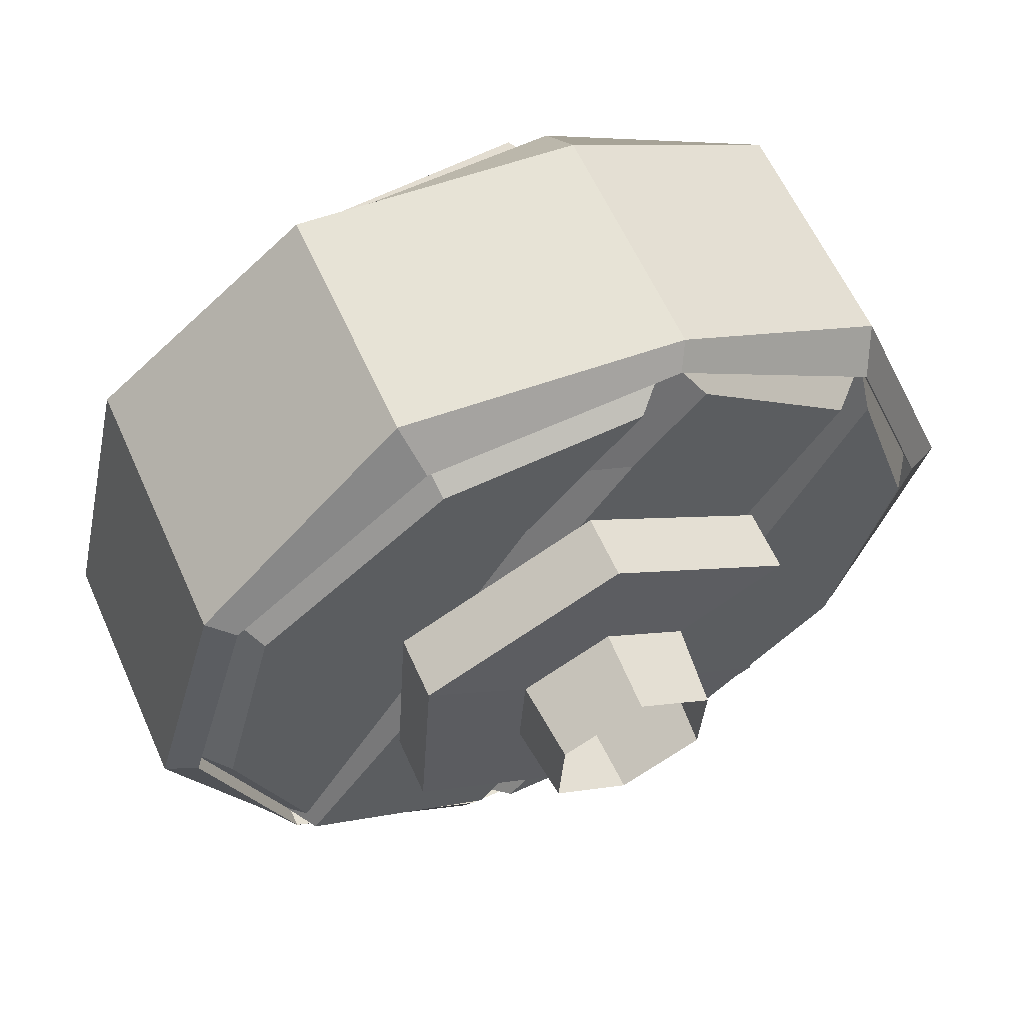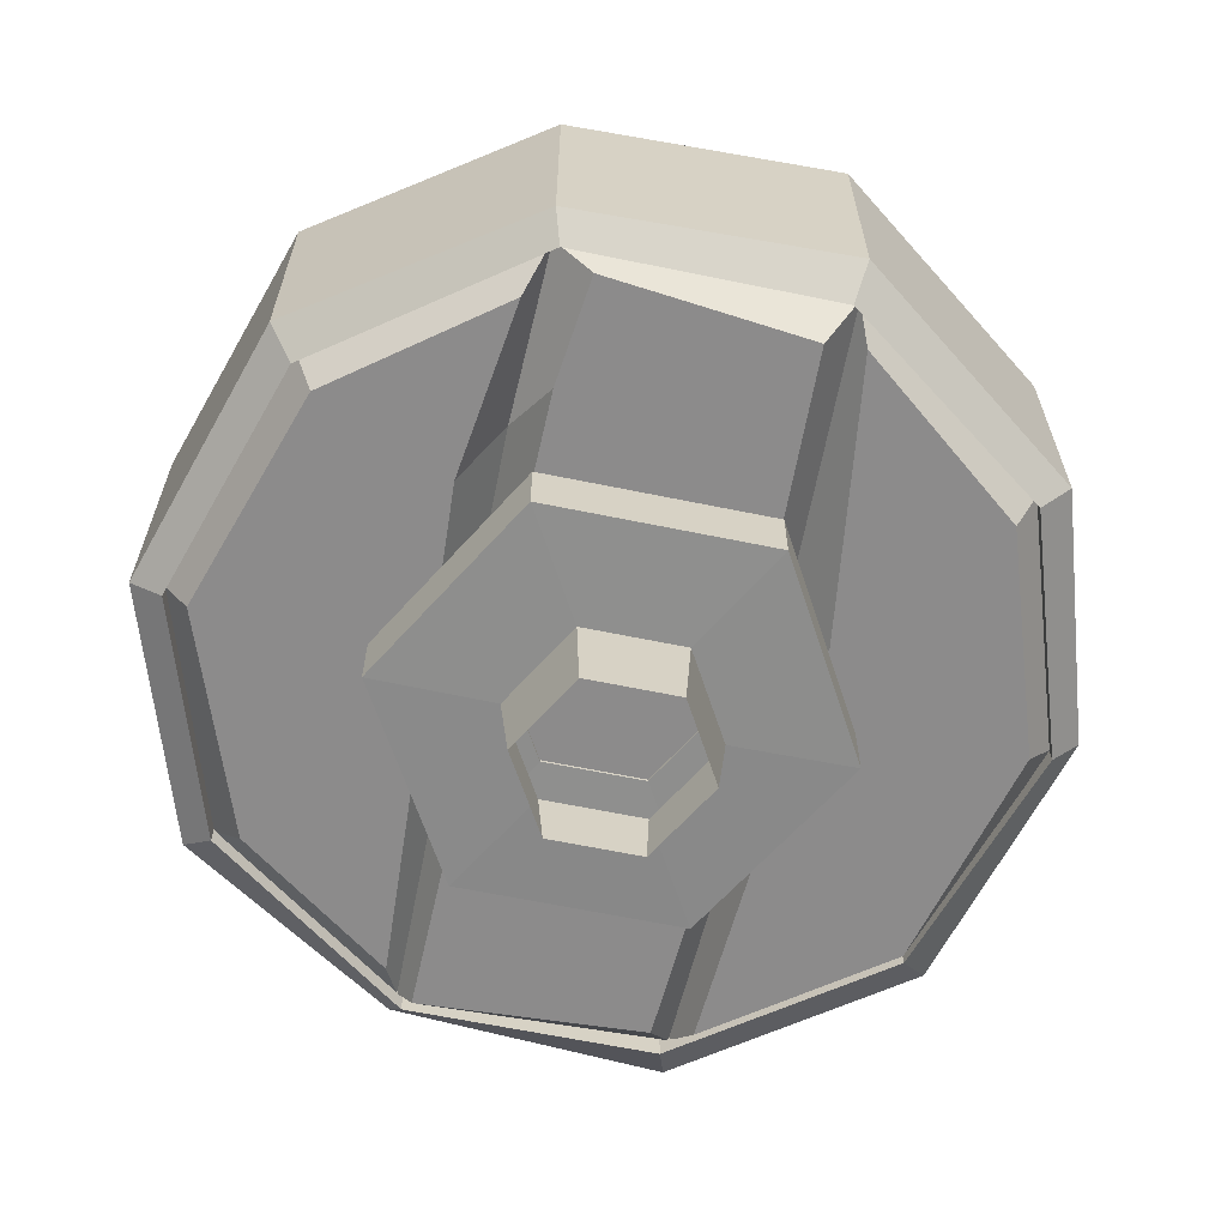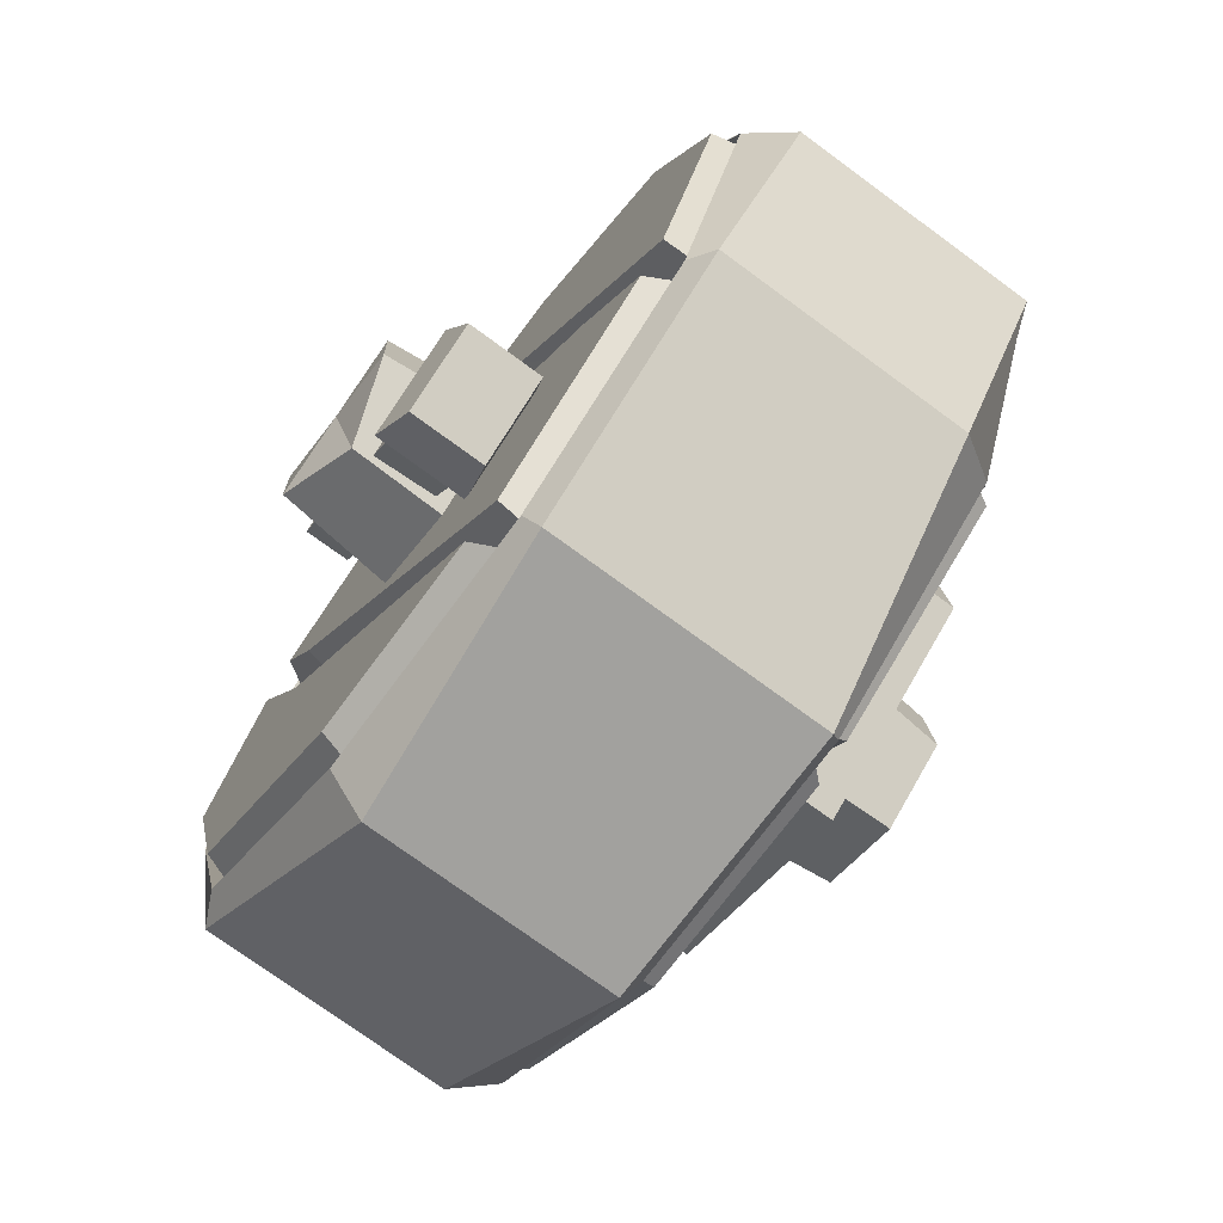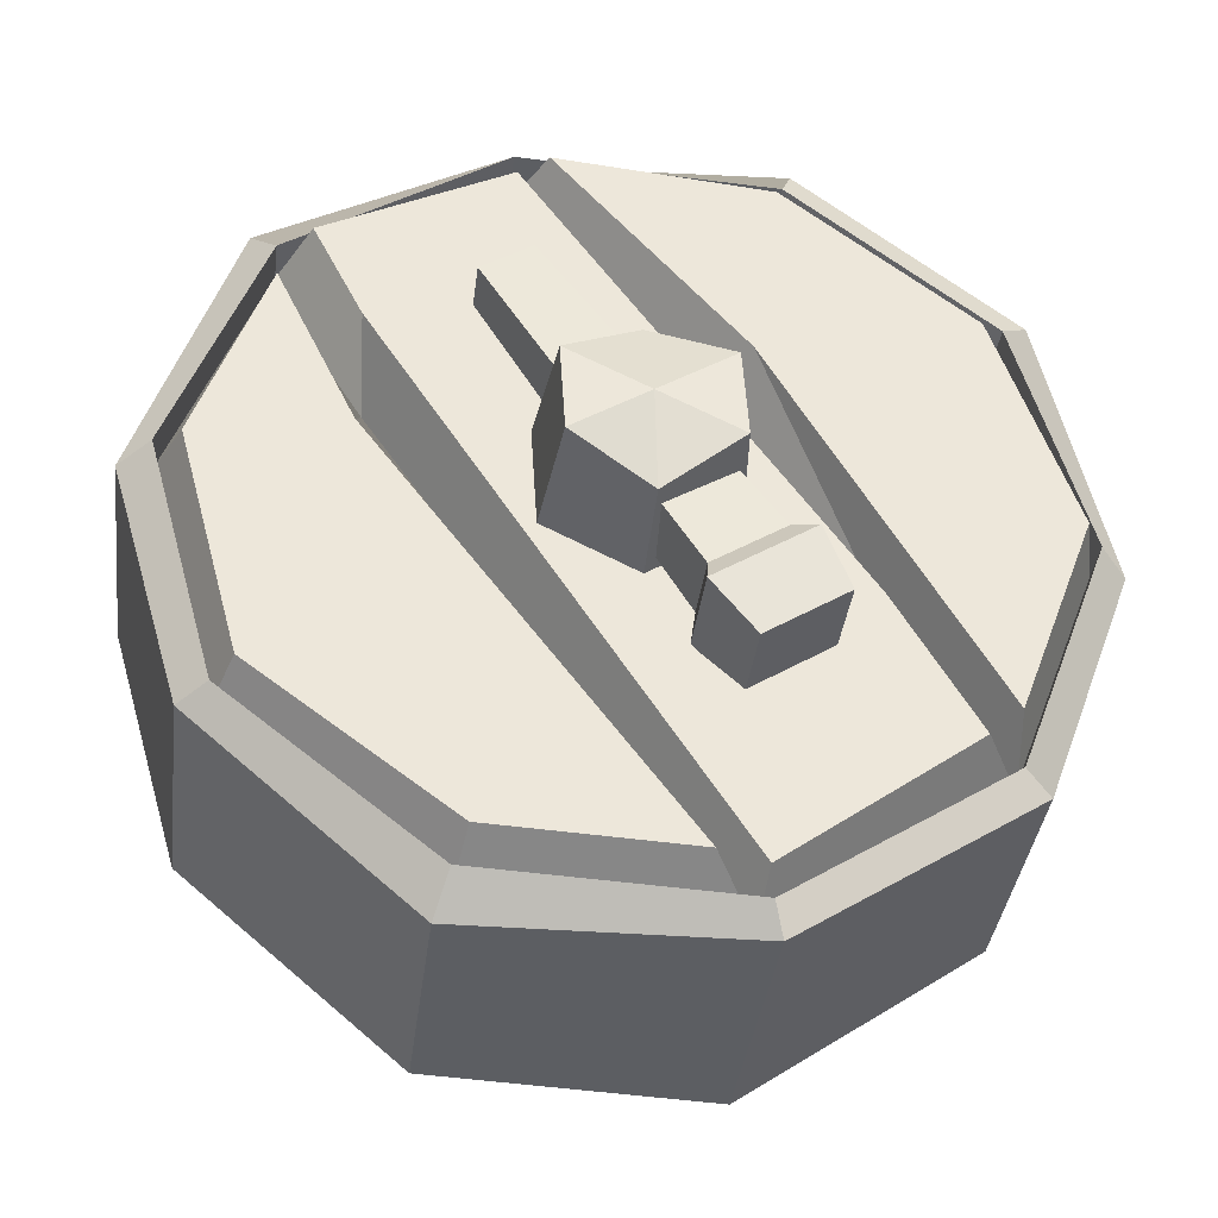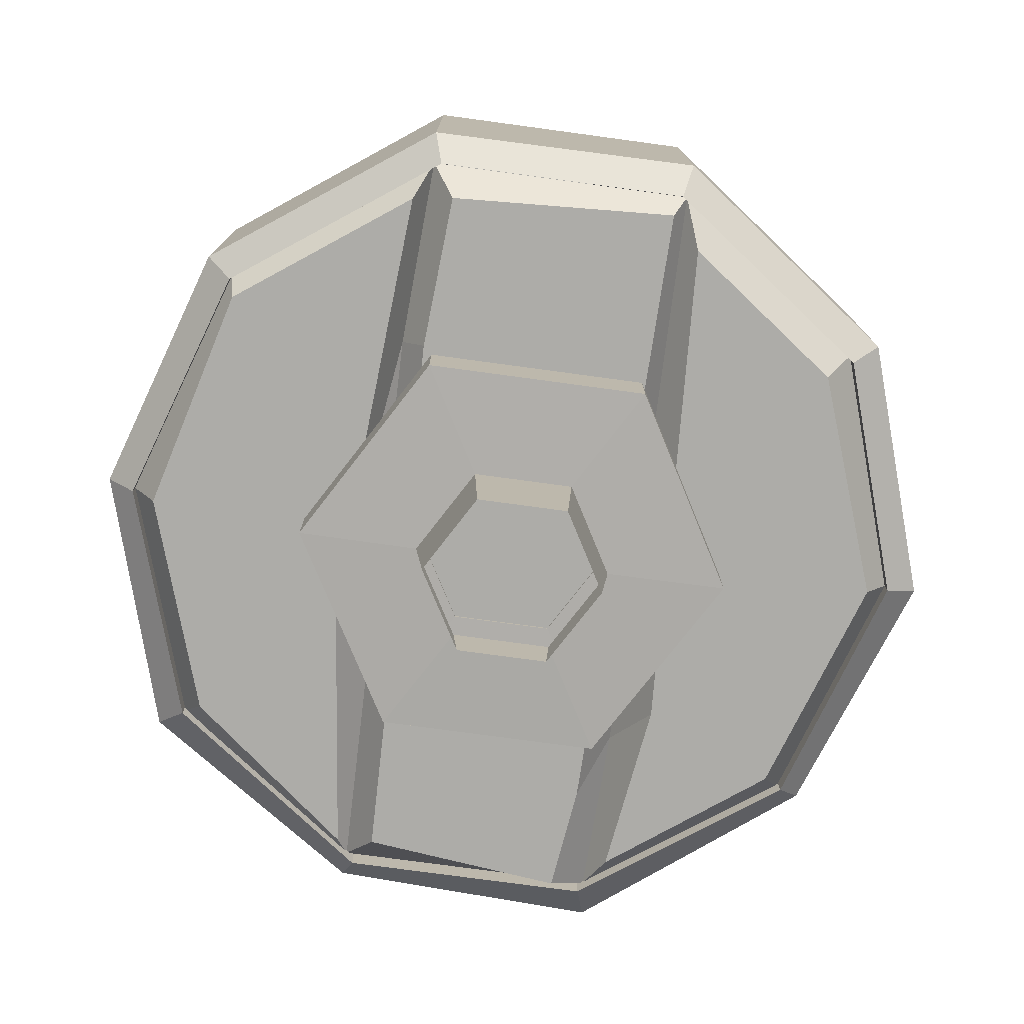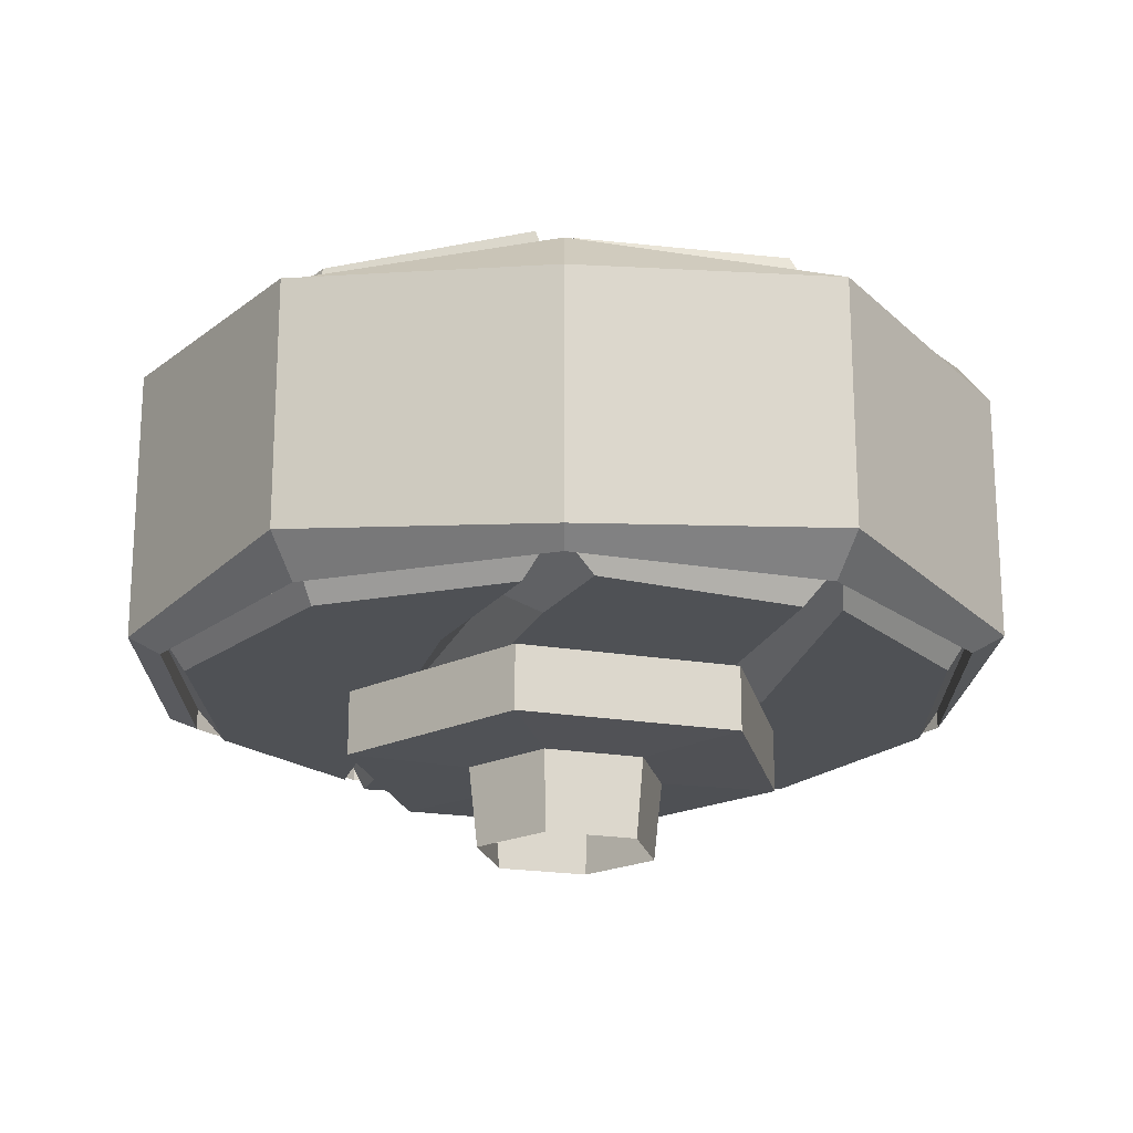
<metadata>
{"format":"obj","ext":"obj","renderer":"f3d","projection":"perspective","resolution":1024,"background":"white","views":[{"elev":60.3,"azim":156.0,"up":"+Y"},{"elev":-64.0,"azim":-158.2,"up":"+Z"},{"elev":-74.3,"azim":53.7,"up":"+Y"},{"elev":-37.1,"azim":-7.1,"up":"+Y"},{"elev":-76.6,"azim":25.8,"up":"+Z"},{"elev":-20.0,"azim":-164.2,"up":"+Z"}]}
</metadata>
<code>
v -7.716 3.843 14.49
v -0.5301 8.603 14.49
v 7.186 4.761 14.49
v 7.716 -3.843 14.49
v 0.5301 -8.603 14.49
v -7.186 -4.761 14.49
v -6.727 3.35 24.53
v -0.4621 7.501 22.42
v 6.265 4.15 24.53
v 6.727 -3.35 24.53
v 0.4621 -7.501 22.62
v -6.265 -4.15 24.53
v -1.5e-05 0 24.53
v -29.52 -19.56 -10.97
v 8.734 -34.09 -10.97
v -27.75 -17.95 -14.14
v 5.842 -32.31 -14.14
v -27.39 18.77 -14.14
v -27.99 21.34 -10.97
v -35.31 1.776 -10.97
v -12.13 -33.21 -10.97
v -12.62 -31.46 -14.14
v -33.01 1.367 -14.14
v 27.86 -21.42 -10.97
v 9.055 -30.82 -14.14
v 26.07 -20.86 -14.14
v -24.6 20.36 -14.14
v -11.11 31.56 -14.14
v -8.864 34.01 -10.97
v 29.44 19.5 -10.97
v 27.53 18.35 -14.14
v -5.561 31.85 -14.14
v 26.68 -17.08 -14.14
v 35.23 -1.833 -10.97
v 12.05 33.15 -10.97
v 11.53 30.84 -14.14
v 32.44 -1.582 -14.14
v -16.61 -2.994 -14.14
v -1.044 -20.8 -10.97
v 0.8789 -20.05 -14.14
v -5.049 24.46 -14.14
v -0.2327 21.82 -10.97
v 4.565 20.4 -14.14
v 9.913 -8.571 15.47
v 4.028 -12.47 15.47
v 9.913 -8.571 21.16
v 4.028 -12.47 21.16
v -8.271 17.03 20.34
v -12.45 14.25 20.34
v -8.271 17.03 16.29
v -12.45 14.25 16.29
v 11.92 -9.16 14.38
v 3.789 -14.54 14.38
v 3.789 -14.54 22.25
v 11.92 -9.16 22.25
v 14.15 -14.11 15.08
v 7.477 -18.54 15.08
v 7.477 -18.54 21.55
v 14.15 -14.11 21.55
v 29.44 19.5 8.791
v 27.9 -21.39 8.791
v 27.27 18.5 14.49
v 27.39 -18.03 14.49
v -6.689 32.48 14.49
v -8.82 34.04 8.791
v 12.05 33.15 8.791
v 35.23 -1.833 8.791
v 33.81 -0.7074 14.49
v 11.53 30.88 14.49
v 8.778 -34.07 8.791
v 24.76 -20.41 14.49
v 8.957 -32.19 14.49
v -9.243 30.54 14.49
v -24.81 22.48 14.49
v -27.95 21.37 8.791
v -29.52 -19.56 8.791
v -27.72 -18.25 14.49
v -27.24 17.48 14.49
v 5.241 -31.28 14.49
v -12.13 -33.21 8.791
v -35.31 1.776 8.791
v -32.98 1.349 14.49
v -11.28 -30.54 14.49
v 9.147 14.07 14.49
v 19.47 -7.205 8.791
v 18.04 -8.685 14.49
v -20.64 14.13 14.49
v -20.09 8.664 8.791
v -20.65 3.692 14.49
v -35.13 1.518 -12.86
v -27.53 21.88 -12.86
v -9.411 33.88 -12.86
v 12.3 32.94 -12.86
v 29.31 19.42 -12.86
v 35.13 -1.518 -12.86
v 27.53 -21.88 -12.86
v 9.411 -33.88 -12.86
v -12.3 -32.94 -12.86
v -29.31 -19.42 -12.86
v -35.13 1.518 12.86
v -27.53 21.88 12.86
v -9.411 33.88 12.86
v 12.3 32.94 12.86
v 29.31 19.42 12.86
v 35.13 -1.518 12.86
v 27.53 -21.88 12.86
v 9.411 -33.88 12.86
v -12.3 -32.94 12.86
v -29.31 -19.42 12.86
v -37.83 1.635 -11.67
v -29.65 23.56 -9.378
v -29.65 23.56 11.67
v -37.83 1.635 9.378
v -10.14 36.49 -11.67
v -10.14 36.49 9.223
v 13.25 35.48 -9.378
v 13.25 35.48 11.67
v 31.57 20.92 -11.67
v 31.57 20.92 11.67
v 37.83 -1.635 -11.67
v 37.83 -1.635 9.378
v 29.65 -23.56 -9.378
v 29.65 -23.56 11.67
v 10.14 -36.49 -11.67
v 10.14 -36.49 11.67
v -13.25 -35.48 -11.67
v -13.25 -35.48 9.378
v -31.57 -20.92 -9.378
v -31.57 -20.92 11.67
v -0.4827 7.834 -27.07
v -7.026 3.499 -27.07
v 6.543 4.335 -27.07
v 7.026 -3.499 -27.07
v 0.4827 -7.834 -27.07
v -6.543 -4.335 -27.07
v -0.5301 8.603 -14.36
v 7.186 4.761 -14.36
v 7.716 -3.843 -14.36
v 0.5301 -8.603 -14.36
v -7.186 -4.761 -14.36
v -7.716 3.843 -14.36
v -0.5301 8.603 -20.25
v 7.186 4.761 -20.25
v 7.716 -3.843 -20.25
v 0.5301 -8.603 -20.25
v -7.186 -4.761 -20.25
v -7.716 3.843 -20.25
v -1.176 19.09 -14.56
v 15.95 10.56 -14.56
v 15.95 10.56 -20.05
v -1.176 19.09 -20.05
v 17.12 -8.527 -14.56
v 17.12 -8.527 -20.05
v 1.176 -19.09 -14.56
v 1.176 -19.09 -20.05
v -15.95 -10.56 -14.56
v -15.95 -10.56 -20.05
v -17.12 8.527 -14.56
v -17.12 8.527 -20.05
f 1 7 8 2
f 2 8 9 3
f 3 9 10 4
f 4 10 11 5
f 5 11 12 6
f 6 12 7 1
f 7 13 8
f 8 13 9
f 9 13 10
f 10 13 11
f 11 13 12
f 12 13 7
f 14 16 22 21
f 16 14 20 23
f 39 38 18 19
f 22 17 15 21
f 23 18 38 16
f 20 19 18 23
f 15 25 26 24
f 40 27 28 41
f 27 19 29 28
f 42 41 28 29
f 19 27 40 39
f 30 31 36 35
f 31 30 34 37
f 29 32 43 42
f 36 32 29 35
f 31 43 32 36
f 34 24 33 37
f 16 38 17 22
f 15 17 38 39
f 40 25 15 39
f 25 40 41 26
f 24 26 41 42
f 43 33 24 42
f 37 33 43 31
f 56 59 58 57
f 46 48 49 47
f 48 50 51 49
f 50 44 45 51
f 45 47 49 51
f 50 48 46 44
f 44 52 53 45
f 45 53 54 47
f 47 54 55 46
f 46 55 52 44
f 52 56 57 53
f 53 57 58 54
f 54 58 59 55
f 55 59 56 52
f 60 62 68 67
f 62 60 66 69
f 85 84 64 65
f 68 63 61 67
f 69 64 84 62
f 66 65 64 69
f 61 71 72 70
f 86 73 74 87
f 73 65 75 74
f 88 87 74 75
f 65 73 86 85
f 76 77 82 81
f 77 76 80 83
f 75 78 89 88
f 82 78 75 81
f 77 89 78 82
f 80 70 79 83
f 62 84 63 68
f 61 63 84 85
f 86 71 61 85
f 71 86 87 72
f 70 72 87 88
f 89 79 70 88
f 83 79 89 77
f 110 113 112 111
f 111 112 115 114
f 115 117 116 114
f 116 117 119 118
f 118 119 121 120
f 120 121 123 122
f 122 123 125 124
f 124 125 127 126
f 126 127 129 128
f 128 129 113 110
f 90 91 101 100
f 91 92 102 101
f 102 92 93 103
f 93 94 104 103
f 94 95 105 104
f 95 96 106 105
f 96 97 107 106
f 97 98 108 107
f 98 99 109 108
f 99 90 100 109
f 90 110 111 91
f 101 112 113 100
f 91 111 114 92
f 102 115 112 101
f 92 114 116 93
f 103 117 115 102
f 93 116 118 94
f 104 119 117 103
f 94 118 120 95
f 105 121 119 104
f 95 120 122 96
f 106 123 121 105
f 96 122 124 97
f 107 125 123 106
f 97 124 126 98
f 108 127 125 107
f 98 126 128 99
f 109 129 127 108
f 99 128 110 90
f 100 113 129 109
f 147 142 130 131
f 142 143 132 130
f 143 144 133 132
f 144 145 134 133
f 145 146 135 134
f 146 147 131 135
f 2 3 137 136
f 3 4 138 137
f 4 5 139 138
f 5 6 140 139
f 6 1 141 140
f 1 2 136 141
f 148 149 150 151
f 149 152 153 150
f 152 154 155 153
f 154 156 157 155
f 156 158 159 157
f 158 148 151 159
f 136 137 149 148
f 143 142 151 150
f 137 138 152 149
f 144 143 150 153
f 138 139 154 152
f 145 144 153 155
f 139 140 156 154
f 146 145 155 157
f 140 141 158 156
f 147 146 157 159
f 141 136 148 158
f 142 147 159 151

</code>
